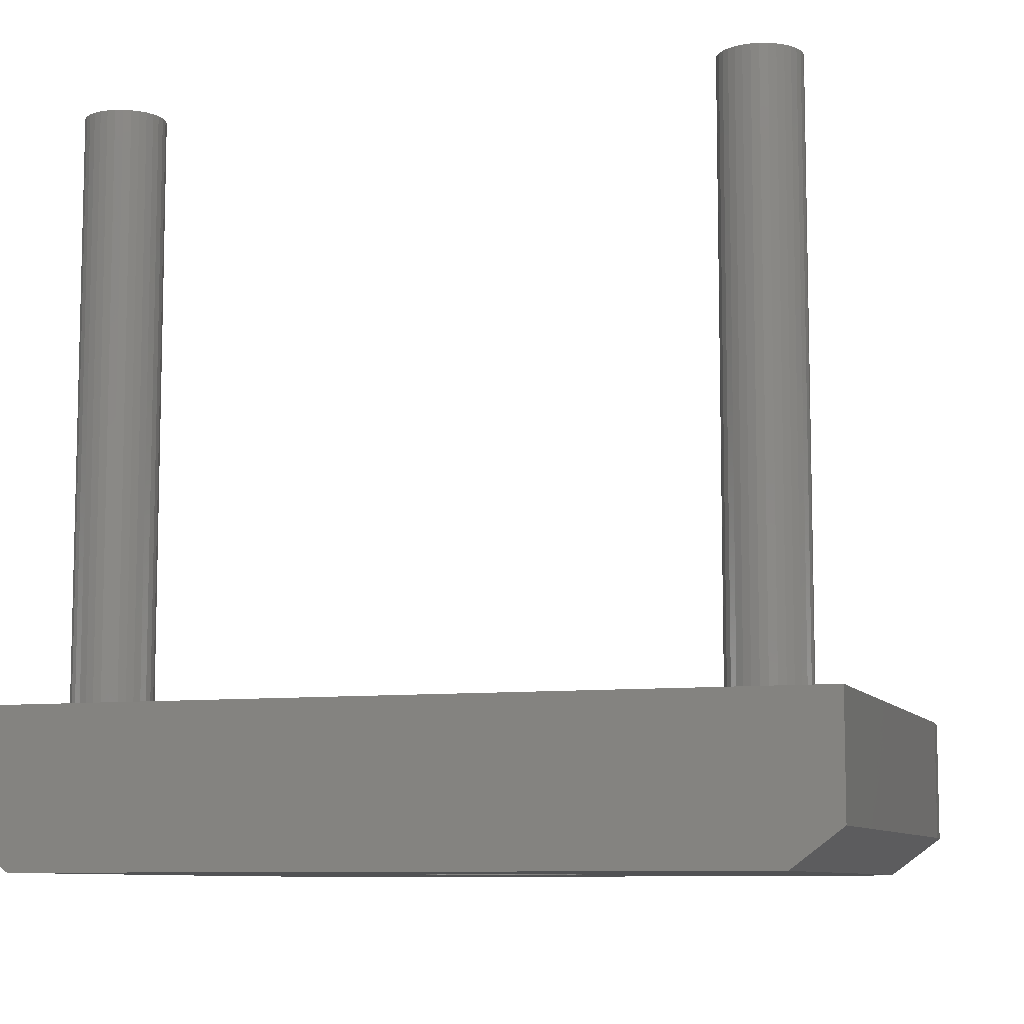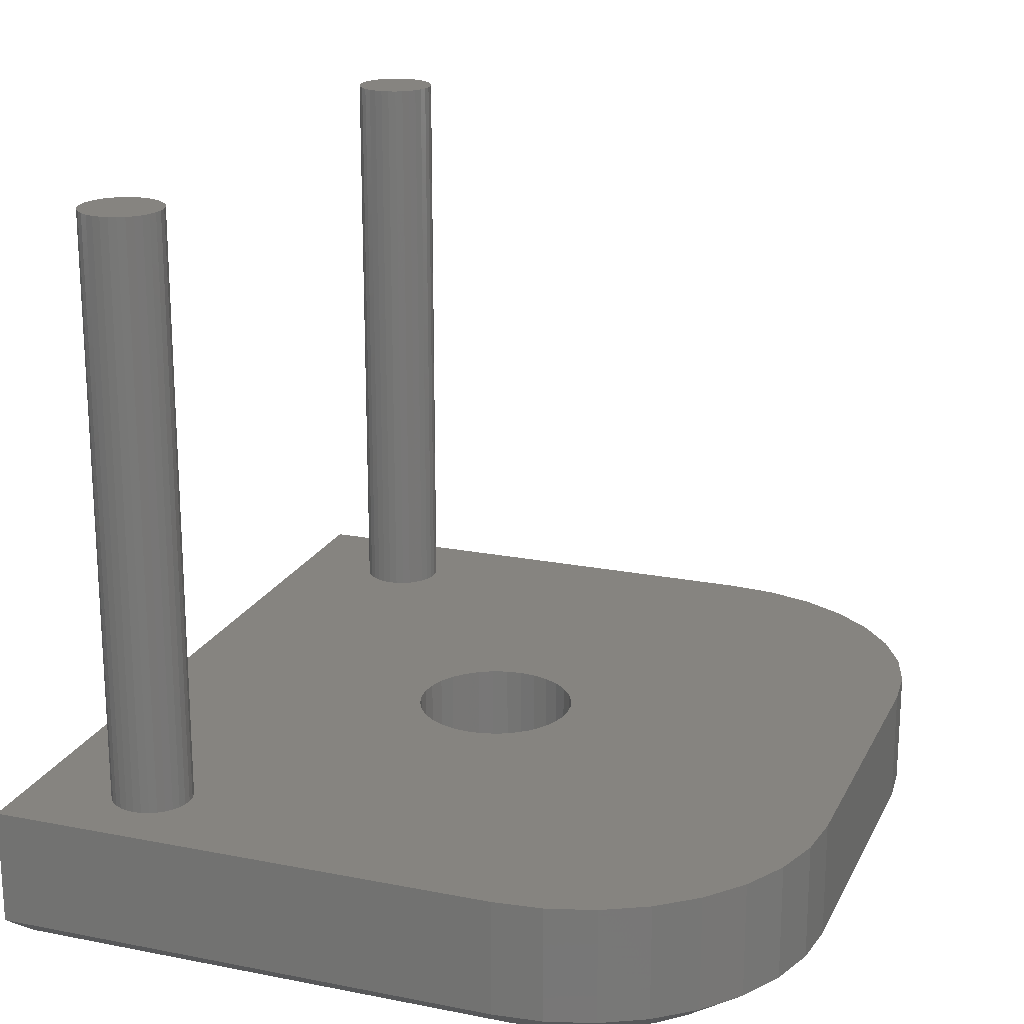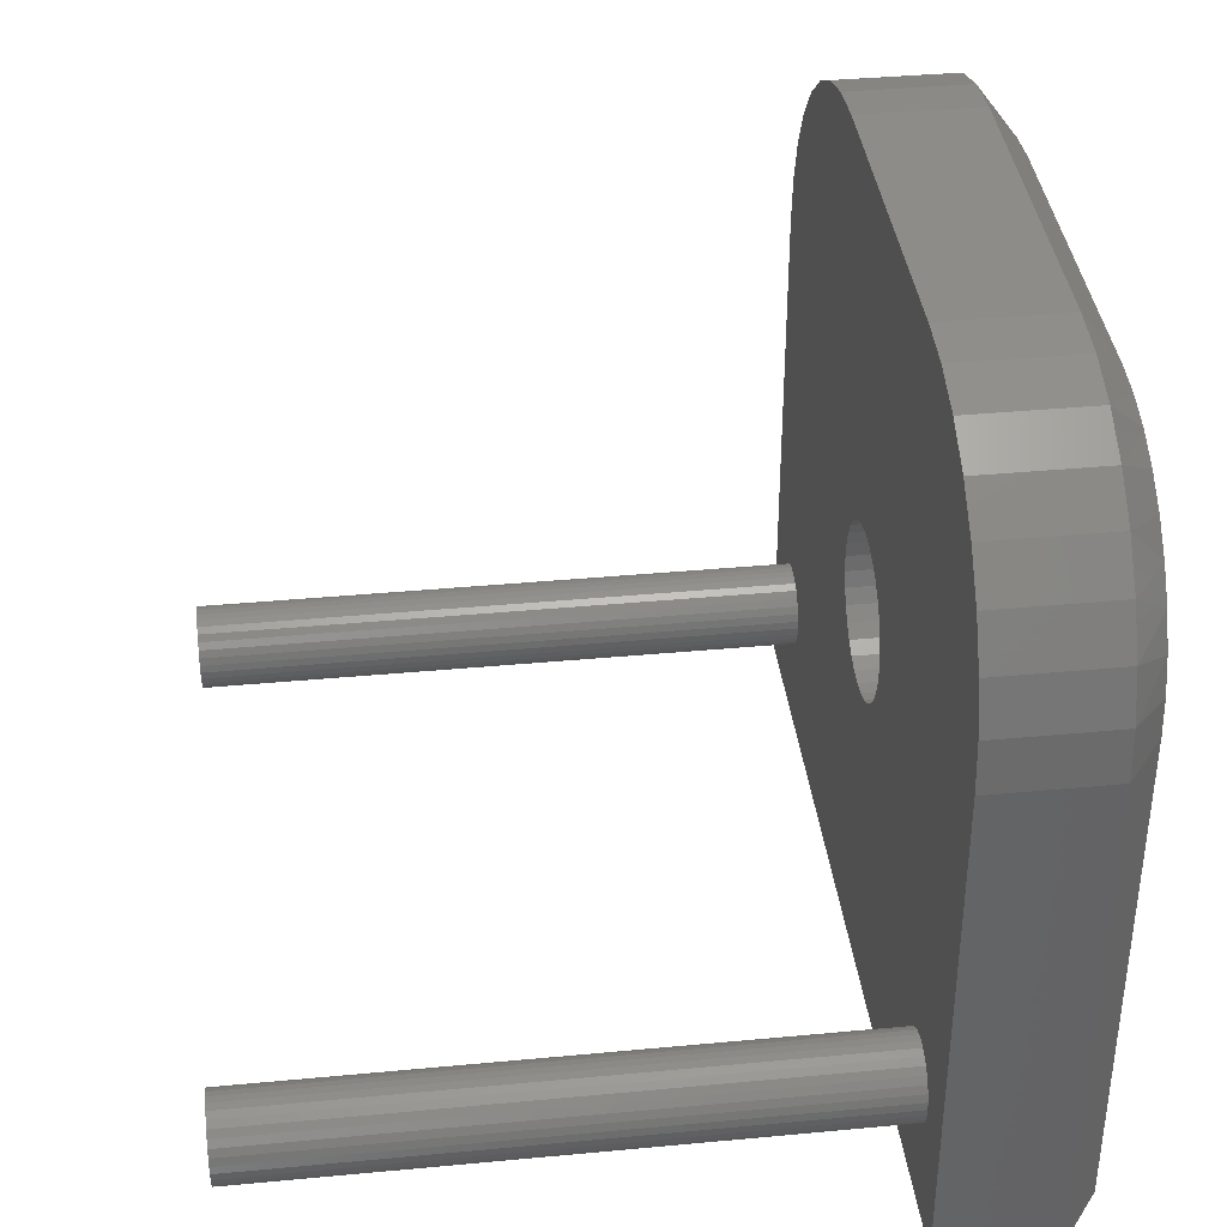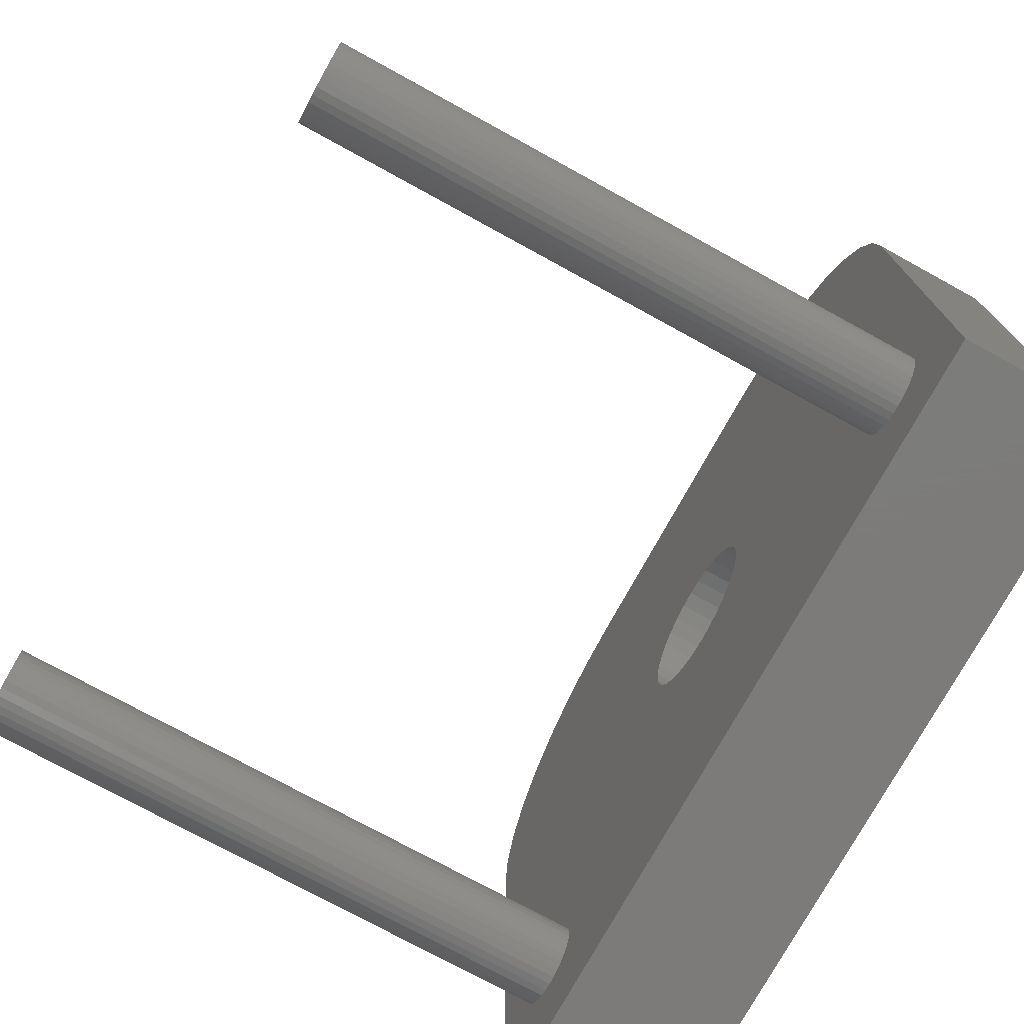
<metadata>
{"format":"stl","ext":"stl","renderer":"f3d","projection":"perspective","resolution":1024,"background":"white","views":[{"elev":-8.6,"azim":-162.2,"up":"+Y"},{"elev":20.0,"azim":-69.9,"up":"+Y"},{"elev":38.1,"azim":-96.8,"up":"+Z"},{"elev":-75.1,"azim":-118.8,"up":"+Z"}]}
</metadata>
<code>
# stl→obj: 253 verts, 506 faces
v -0.5234 3.391e-17 0.1658
v -0.4107 2.404e-17 -0.2768
v -0.4207 2.287e-17 -0.2778
v -0.4303 2.164e-17 -0.2807
v -0.4392 2.039e-17 -0.2855
v -0.447 1.918e-17 -0.2918
v -0.4534 1.804e-17 -0.2996
v -0.4581 1.702e-17 -0.3085
v -0.461 1.616e-17 -0.3181
v -0.462 2.849e-18 -0.3281
v -0.5234 0 -0.4844
v 0.5234 1.162e-16 -0.4844
v -0.4107 1.834e-17 -0.3794
v -0.4007 1.951e-17 -0.3785
v -0.3911 2.074e-17 -0.3755
v -0.3822 2.199e-17 -0.3708
v -0.3744 2.321e-17 -0.3644
v -0.368 2.435e-17 -0.3566
v -0.3633 2.536e-17 -0.3478
v -0.3604 2.622e-17 -0.3381
v 0.3811 1.067e-16 -0.3708
v 0.39 1.075e-16 -0.3755
v 0.3996 1.084e-16 -0.3785
v 0.4096 1.094e-16 -0.3794
v 0.4196 1.106e-16 -0.3785
v 0.4293 1.118e-16 -0.3755
v 0.4381 1.131e-16 -0.3708
v 0.4459 1.143e-16 -0.3644
v 0.4523 1.154e-16 -0.3566
v 0.457 1.164e-16 -0.3478
v 0.46 1.173e-16 -0.3381
v 0.4609 -2.849e-18 -0.3281
v 0.5234 1.523e-16 0.1658
v 0.3814 1.455e-16 0.4315
v 0.4298 1.487e-16 0.3918
v 0.4096 1.151e-16 -0.2768
v 0.09589 9.653e-17 0.01584
v 0.0864 9.646e-17 0.03358
v 0.07364 9.59e-17 0.04913
v 0.05809 9.489e-17 0.0619
v 0.04034 9.344e-17 0.07138
v 0.02109 9.163e-17 0.07722
v 0.001069 8.952e-17 0.07919
v 0.001069 7.812e-17 -0.1261
v 0.3593 1.061e-16 -0.3381
v 0.3622 1.059e-16 -0.3478
v 0.367 1.059e-16 -0.3566
v 0.3733 1.062e-16 -0.3644
v -0.3814 6.443e-17 0.4315
v -0.01895 8.718e-17 0.07722
v -0.03821 8.472e-17 0.07138
v -0.05595 8.223e-17 0.0619
v -0.0715 7.979e-17 0.04913
v -0.08427 7.751e-17 0.03358
v -0.09375 7.547e-17 0.01584
v -0.4298 5.684e-17 0.3918
v -0.5173 3.805e-17 0.2281
v -0.4991 4.34e-17 0.2881
v -0.4696 4.974e-17 0.3433
v -0.461 1.505e-17 -0.3381
v -0.4581 1.484e-17 -0.3478
v -0.4534 1.487e-17 -0.3566
v -0.447 1.515e-17 -0.3644
v -0.4392 1.566e-17 -0.3708
v -0.4303 1.638e-17 -0.3755
v -0.4207 1.729e-17 -0.3785
v -0.09959 7.376e-17 -0.003415
v -0.1016 7.757e-17 -0.02344
v -0.09959 7.153e-17 -0.04346
v -0.09375 7.111e-17 -0.06271
v -0.08427 7.118e-17 -0.08046
v -0.0715 7.173e-17 -0.09601
v -0.05595 7.275e-17 -0.1088
v -0.03821 7.42e-17 -0.1183
v -0.01895 7.601e-17 -0.1241
v -0.4007 2.51e-17 -0.2778
v -0.3262 7.22e-17 0.461
v -0.2662 7.987e-17 0.4792
v -0.2039 8.931e-17 0.4854
v 0.2039 1.288e-16 0.4854
v 0.2662 1.353e-16 0.4792
v 0.3262 1.41e-16 0.461
v -0.3594 -2.849e-18 -0.3281
v -0.3604 2.733e-17 -0.3181
v -0.3633 2.754e-17 -0.3085
v -0.368 2.751e-17 -0.2996
v -0.3744 2.723e-17 -0.2918
v -0.3822 2.672e-17 -0.2855
v -0.3911 2.6e-17 -0.2807
v 0.02109 8.045e-17 -0.1241
v 0.04034 8.292e-17 -0.1183
v 0.05809 8.541e-17 -0.1088
v 0.07364 8.785e-17 -0.09601
v 0.0864 9.013e-17 -0.08046
v 0.09589 9.217e-17 -0.06271
v 0.1017 9.388e-17 -0.04346
v 0.1037 8.896e-17 -0.02344
v 0.1017 9.611e-17 -0.003415
v 0.3996 1.139e-16 -0.2778
v 0.39 1.127e-16 -0.2807
v 0.3811 1.115e-16 -0.2855
v 0.3733 1.102e-16 -0.2918
v 0.367 1.091e-16 -0.2996
v 0.3622 1.081e-16 -0.3085
v 0.3593 1.072e-16 -0.3181
v 0.3583 2.849e-18 -0.3281
v 0.46 1.184e-16 -0.3181
v 0.457 1.186e-16 -0.3085
v 0.4523 1.186e-16 -0.2996
v 0.4459 1.183e-16 -0.2918
v 0.4381 1.178e-16 -0.2855
v 0.4293 1.171e-16 -0.2807
v 0.4196 1.162e-16 -0.2778
v 0.4696 1.504e-16 0.3433
v 0.4991 1.506e-16 0.2881
v 0.5173 1.493e-16 0.2281
v -0.462 0.75 -0.3281
v -0.461 0.75 -0.3381
v -0.4581 0.75 -0.3478
v -0.4534 0.75 -0.3566
v -0.447 0.75 -0.3644
v -0.4392 0.75 -0.3708
v -0.4303 0.75 -0.3755
v -0.4207 0.75 -0.3785
v -0.4107 0.75 -0.3794
v -0.4007 0.75 -0.3785
v -0.3911 0.75 -0.3755
v -0.3822 0.75 -0.3708
v -0.3744 0.75 -0.3644
v -0.368 0.75 -0.3566
v -0.3633 0.75 -0.3478
v -0.3604 0.75 -0.3381
v -0.3594 0.75 -0.3281
v -0.3604 0.75 -0.3181
v -0.3633 0.75 -0.3085
v -0.368 0.75 -0.2996
v -0.3744 0.75 -0.2918
v -0.3822 0.75 -0.2855
v -0.3911 0.75 -0.2807
v -0.4007 0.75 -0.2778
v -0.4107 0.75 -0.2768
v -0.4207 0.75 -0.2778
v -0.4303 0.75 -0.2807
v -0.4392 0.75 -0.2855
v -0.447 0.75 -0.2918
v -0.4534 0.75 -0.2996
v -0.4581 0.75 -0.3085
v -0.461 0.75 -0.3181
v 0.3583 0.75 -0.3281
v 0.3593 0.75 -0.3381
v 0.3622 0.75 -0.3478
v 0.367 0.75 -0.3566
v 0.3733 0.75 -0.3644
v 0.3811 0.75 -0.3708
v 0.39 0.75 -0.3755
v 0.3996 0.75 -0.3785
v 0.4096 0.75 -0.3794
v 0.4196 0.75 -0.3785
v 0.4293 0.75 -0.3755
v 0.4381 0.75 -0.3708
v 0.4459 0.75 -0.3644
v 0.4523 0.75 -0.3566
v 0.457 0.75 -0.3478
v 0.46 0.75 -0.3381
v 0.4609 0.75 -0.3281
v 0.46 0.75 -0.3181
v 0.457 0.75 -0.3085
v 0.4523 0.75 -0.2996
v 0.4459 0.75 -0.2918
v 0.4381 0.75 -0.2855
v 0.4293 0.75 -0.2807
v 0.4196 0.75 -0.2778
v 0.4096 0.75 -0.2768
v 0.3996 0.75 -0.2778
v 0.39 0.75 -0.2807
v 0.3811 0.75 -0.2855
v 0.3733 0.75 -0.2918
v 0.367 0.75 -0.2996
v 0.3622 0.75 -0.3085
v 0.3593 0.75 -0.3181
v -0.01895 -0.1953 0.07722
v -0.03821 -0.1953 0.07138
v -0.05595 -0.1953 0.0619
v -0.0715 -0.1953 0.04913
v -0.08427 -0.1953 0.03358
v -0.09375 -0.1953 0.01584
v -0.09959 -0.1953 -0.003415
v -0.1016 -0.1953 -0.02344
v 0.001069 -0.1953 0.07919
v 0.02109 -0.1953 0.07722
v 0.04034 -0.1953 0.07138
v 0.05809 -0.1953 0.0619
v 0.07364 -0.1953 0.04913
v 0.0864 -0.1953 0.03358
v 0.09589 -0.1953 0.01584
v 0.1017 -0.1953 -0.003415
v 0.1037 -0.1953 -0.02344
v 0.02109 -0.1953 -0.1241
v 0.04034 -0.1953 -0.1183
v 0.05809 -0.1953 -0.1088
v 0.07364 -0.1953 -0.09601
v 0.0864 -0.1953 -0.08046
v 0.09589 -0.1953 -0.06271
v 0.1017 -0.1953 -0.04346
v 0.001069 -0.1953 -0.1261
v -0.01895 -0.1953 -0.1241
v -0.03821 -0.1953 -0.1183
v -0.05595 -0.1953 -0.1088
v -0.0715 -0.1953 -0.09601
v -0.08427 -0.1953 -0.08046
v -0.09375 -0.1953 -0.06271
v -0.09959 -0.1953 -0.04346
v 0.4609 -0.1953 0.1658
v 0.456 -0.1953 0.2159
v 0.4414 -0.1953 0.2642
v 0.4176 -0.1953 0.3086
v 0.3856 -0.1953 0.3476
v 0.3467 -0.1953 0.3795
v 0.3022 -0.1953 0.4033
v 0.254 -0.1953 0.4179
v 0.2039 -0.1953 0.4229
v -0.2039 -0.1953 0.4229
v -0.2485 -0.1953 0.419
v -0.2918 -0.1953 0.4074
v -0.3324 -0.1953 0.3884
v -0.3691 -0.1953 0.3627
v -0.4008 -0.1953 0.331
v -0.4265 -0.1953 0.2943
v -0.4454 -0.1953 0.2537
v -0.457 -0.1953 0.2104
v -0.4609 -0.1953 0.1658
v -0.4609 -0.1953 -0.4844
v 0.4609 -0.1953 -0.4844
v -0.5234 -0.1484 0.1658
v -0.5234 -0.1484 -0.4844
v -0.5173 -0.1484 0.2281
v -0.4991 -0.1484 0.2881
v -0.4696 -0.1484 0.3433
v -0.4298 -0.1484 0.3918
v -0.3814 -0.1484 0.4315
v -0.3262 -0.1484 0.461
v -0.2662 -0.1484 0.4792
v -0.2039 -0.1484 0.4854
v 0.2039 -0.1484 0.4854
v 0.2662 -0.1484 0.4792
v 0.3262 -0.1484 0.461
v 0.3814 -0.1484 0.4315
v 0.4298 -0.1484 0.3918
v 0.4696 -0.1484 0.3433
v 0.4991 -0.1484 0.2881
v 0.5173 -0.1484 0.2281
v 0.5234 -0.1484 0.1658
v 0.5234 -0.1484 -0.4844
f 1 2 3
f 1 3 4
f 1 4 5
f 1 5 6
f 1 6 7
f 1 7 8
f 1 8 9
f 1 9 10
f 1 10 11
f 12 11 13
f 12 13 14
f 12 14 15
f 12 15 16
f 12 16 17
f 12 17 18
f 12 18 19
f 12 19 20
f 12 20 21
f 12 21 22
f 12 22 23
f 12 23 24
f 12 24 25
f 12 25 26
f 12 26 27
f 12 27 28
f 12 28 29
f 12 29 30
f 12 30 31
f 12 31 32
f 12 32 33
f 34 35 36
f 34 36 37
f 34 37 38
f 34 38 39
f 34 39 40
f 34 40 41
f 34 41 42
f 34 42 43
f 20 44 45
f 20 45 46
f 20 46 47
f 20 47 48
f 20 48 21
f 49 43 50
f 49 50 51
f 49 51 52
f 49 52 53
f 49 53 54
f 49 54 55
f 49 55 2
f 49 2 56
f 2 1 57
f 2 57 58
f 2 58 59
f 2 59 56
f 11 10 60
f 11 60 61
f 11 61 62
f 11 62 63
f 11 63 64
f 11 64 65
f 11 65 66
f 11 66 13
f 2 55 67
f 2 67 68
f 2 68 69
f 2 69 70
f 2 70 71
f 2 71 72
f 2 72 73
f 2 73 74
f 2 74 75
f 2 75 44
f 2 44 76
f 43 49 77
f 43 77 78
f 43 78 79
f 43 79 80
f 43 80 81
f 43 81 82
f 43 82 34
f 44 20 83
f 44 83 84
f 44 84 85
f 44 85 86
f 44 86 87
f 44 87 88
f 44 88 89
f 44 89 76
f 36 44 90
f 36 90 91
f 36 91 92
f 36 92 93
f 36 93 94
f 36 94 95
f 36 95 96
f 36 96 97
f 36 97 98
f 36 98 37
f 44 36 99
f 44 99 100
f 44 100 101
f 44 101 102
f 44 102 103
f 44 103 104
f 44 104 105
f 44 105 106
f 44 106 45
f 33 32 107
f 33 107 108
f 33 108 109
f 33 109 110
f 33 110 111
f 33 111 112
f 33 112 113
f 33 113 36
f 36 35 114
f 36 114 115
f 36 115 116
f 36 116 33
f 10 117 60
f 60 117 118
f 60 118 61
f 61 118 119
f 61 119 62
f 62 119 120
f 62 120 63
f 63 120 121
f 63 121 64
f 64 121 122
f 64 122 65
f 65 122 123
f 65 123 66
f 66 123 124
f 66 124 13
f 13 124 125
f 13 125 14
f 14 125 126
f 14 126 15
f 15 126 127
f 15 127 16
f 16 127 128
f 16 128 17
f 17 128 129
f 17 129 18
f 18 129 130
f 18 130 19
f 19 130 131
f 19 131 20
f 20 131 132
f 20 132 83
f 83 132 133
f 83 133 84
f 84 133 134
f 84 134 85
f 85 134 135
f 85 135 86
f 86 135 136
f 86 136 87
f 87 136 137
f 87 137 88
f 88 137 138
f 88 138 89
f 89 138 139
f 89 139 76
f 76 139 140
f 76 140 2
f 2 140 141
f 2 141 3
f 3 141 142
f 3 142 4
f 4 142 143
f 4 143 5
f 5 143 144
f 5 144 6
f 6 144 145
f 6 145 7
f 7 145 146
f 7 146 8
f 8 146 147
f 8 147 9
f 9 147 148
f 9 148 10
f 10 148 117
f 141 140 139
f 142 141 139
f 142 139 143
f 143 139 138
f 143 138 144
f 144 138 137
f 144 137 145
f 145 137 136
f 145 136 146
f 146 136 135
f 146 135 147
f 147 135 134
f 147 134 148
f 118 131 119
f 119 131 130
f 119 130 120
f 120 130 129
f 120 129 121
f 121 129 128
f 121 128 122
f 122 128 127
f 122 127 123
f 123 127 126
f 123 126 125
f 123 125 124
f 148 134 117
f 117 134 133
f 117 133 118
f 118 133 132
f 118 132 131
f 106 149 45
f 45 149 150
f 45 150 46
f 46 150 151
f 46 151 47
f 47 151 152
f 47 152 48
f 48 152 153
f 48 153 21
f 21 153 154
f 21 154 22
f 22 154 155
f 22 155 23
f 23 155 156
f 23 156 24
f 24 156 157
f 24 157 25
f 25 157 158
f 25 158 26
f 26 158 159
f 26 159 27
f 27 159 160
f 27 160 28
f 28 160 161
f 28 161 29
f 29 161 162
f 29 162 30
f 30 162 163
f 30 163 31
f 31 163 164
f 31 164 32
f 32 164 165
f 32 165 107
f 107 165 166
f 107 166 108
f 108 166 167
f 108 167 109
f 109 167 168
f 109 168 110
f 110 168 169
f 110 169 111
f 111 169 170
f 111 170 112
f 112 170 171
f 112 171 113
f 113 171 172
f 113 172 36
f 36 172 173
f 36 173 99
f 99 173 174
f 99 174 100
f 100 174 175
f 100 175 101
f 101 175 176
f 101 176 102
f 102 176 177
f 102 177 103
f 103 177 178
f 103 178 104
f 104 178 179
f 104 179 105
f 105 179 180
f 105 180 106
f 106 180 149
f 173 172 171
f 174 173 171
f 174 171 175
f 175 171 170
f 175 170 176
f 176 170 169
f 176 169 177
f 177 169 168
f 177 168 178
f 178 168 167
f 178 167 179
f 179 167 166
f 179 166 180
f 150 163 151
f 151 163 162
f 151 162 152
f 152 162 161
f 152 161 153
f 153 161 160
f 153 160 154
f 154 160 159
f 154 159 155
f 155 159 158
f 155 158 157
f 155 157 156
f 180 166 149
f 149 166 165
f 149 165 150
f 150 165 164
f 150 164 163
f 43 181 50
f 50 181 182
f 50 182 51
f 51 182 183
f 51 183 52
f 52 183 184
f 52 184 53
f 53 184 185
f 53 185 54
f 54 185 186
f 54 186 55
f 55 186 187
f 55 187 67
f 67 187 188
f 67 188 68
f 181 43 189
f 189 43 42
f 189 42 190
f 190 42 41
f 190 41 191
f 191 41 40
f 191 40 192
f 192 40 39
f 192 39 193
f 193 39 38
f 193 38 194
f 194 38 37
f 194 37 195
f 195 37 98
f 195 98 196
f 196 98 97
f 196 97 197
f 44 198 90
f 90 198 199
f 90 199 91
f 91 199 200
f 91 200 92
f 92 200 201
f 92 201 93
f 93 201 202
f 93 202 94
f 94 202 203
f 94 203 95
f 95 203 204
f 95 204 96
f 96 204 197
f 96 197 97
f 198 44 205
f 205 44 75
f 205 75 206
f 206 75 74
f 206 74 207
f 207 74 73
f 207 73 208
f 208 73 72
f 208 72 209
f 209 72 71
f 209 71 210
f 210 71 70
f 210 70 211
f 211 70 69
f 211 69 212
f 212 69 68
f 212 68 188
f 189 190 213
f 189 213 214
f 189 214 215
f 189 215 216
f 189 216 217
f 189 217 218
f 189 218 219
f 189 219 220
f 189 220 221
f 189 221 222
f 189 222 223
f 189 223 224
f 189 224 225
f 189 225 226
f 189 226 227
f 189 227 228
f 189 228 229
f 189 229 230
f 189 230 231
f 232 233 205
f 232 205 206
f 232 206 207
f 232 207 208
f 232 208 209
f 232 209 210
f 232 210 211
f 232 211 212
f 232 212 188
f 232 188 187
f 231 232 187
f 231 187 186
f 231 186 185
f 231 185 184
f 231 184 183
f 231 183 182
f 231 182 181
f 231 181 189
f 233 196 197
f 233 197 204
f 233 204 203
f 233 203 202
f 233 202 201
f 233 201 200
f 233 200 199
f 233 199 198
f 233 198 205
f 213 190 191
f 213 191 192
f 213 192 193
f 213 193 194
f 213 194 195
f 213 195 196
f 213 196 233
f 234 1 235
f 235 1 11
f 1 234 57
f 57 234 236
f 57 236 58
f 58 236 237
f 58 237 59
f 59 237 238
f 59 238 56
f 56 238 239
f 56 239 49
f 49 239 240
f 49 240 77
f 77 240 241
f 77 241 78
f 78 241 242
f 78 242 79
f 79 242 243
f 244 80 243
f 243 80 79
f 80 244 81
f 81 244 245
f 81 245 82
f 82 245 246
f 82 246 34
f 34 246 247
f 34 247 35
f 35 247 248
f 35 248 114
f 114 248 249
f 114 249 115
f 115 249 250
f 115 250 116
f 116 250 251
f 116 251 33
f 33 251 252
f 253 12 252
f 252 12 33
f 253 233 12
f 12 233 11
f 11 233 232
f 11 232 235
f 213 233 252
f 252 233 253
f 232 231 235
f 235 231 234
f 240 239 226
f 227 239 238
f 226 239 227
f 227 238 228
f 228 238 237
f 228 237 229
f 229 237 236
f 229 236 230
f 230 236 234
f 230 234 231
f 226 225 240
f 240 225 224
f 240 224 241
f 241 224 223
f 241 223 242
f 242 223 222
f 242 222 243
f 222 221 243
f 243 221 244
f 246 218 247
f 218 246 219
f 219 246 245
f 219 245 220
f 220 245 244
f 220 244 221
f 215 249 216
f 249 215 250
f 250 215 214
f 250 214 251
f 251 214 213
f 251 213 252
f 218 217 247
f 247 217 248
f 217 216 248
f 248 216 249

</code>
